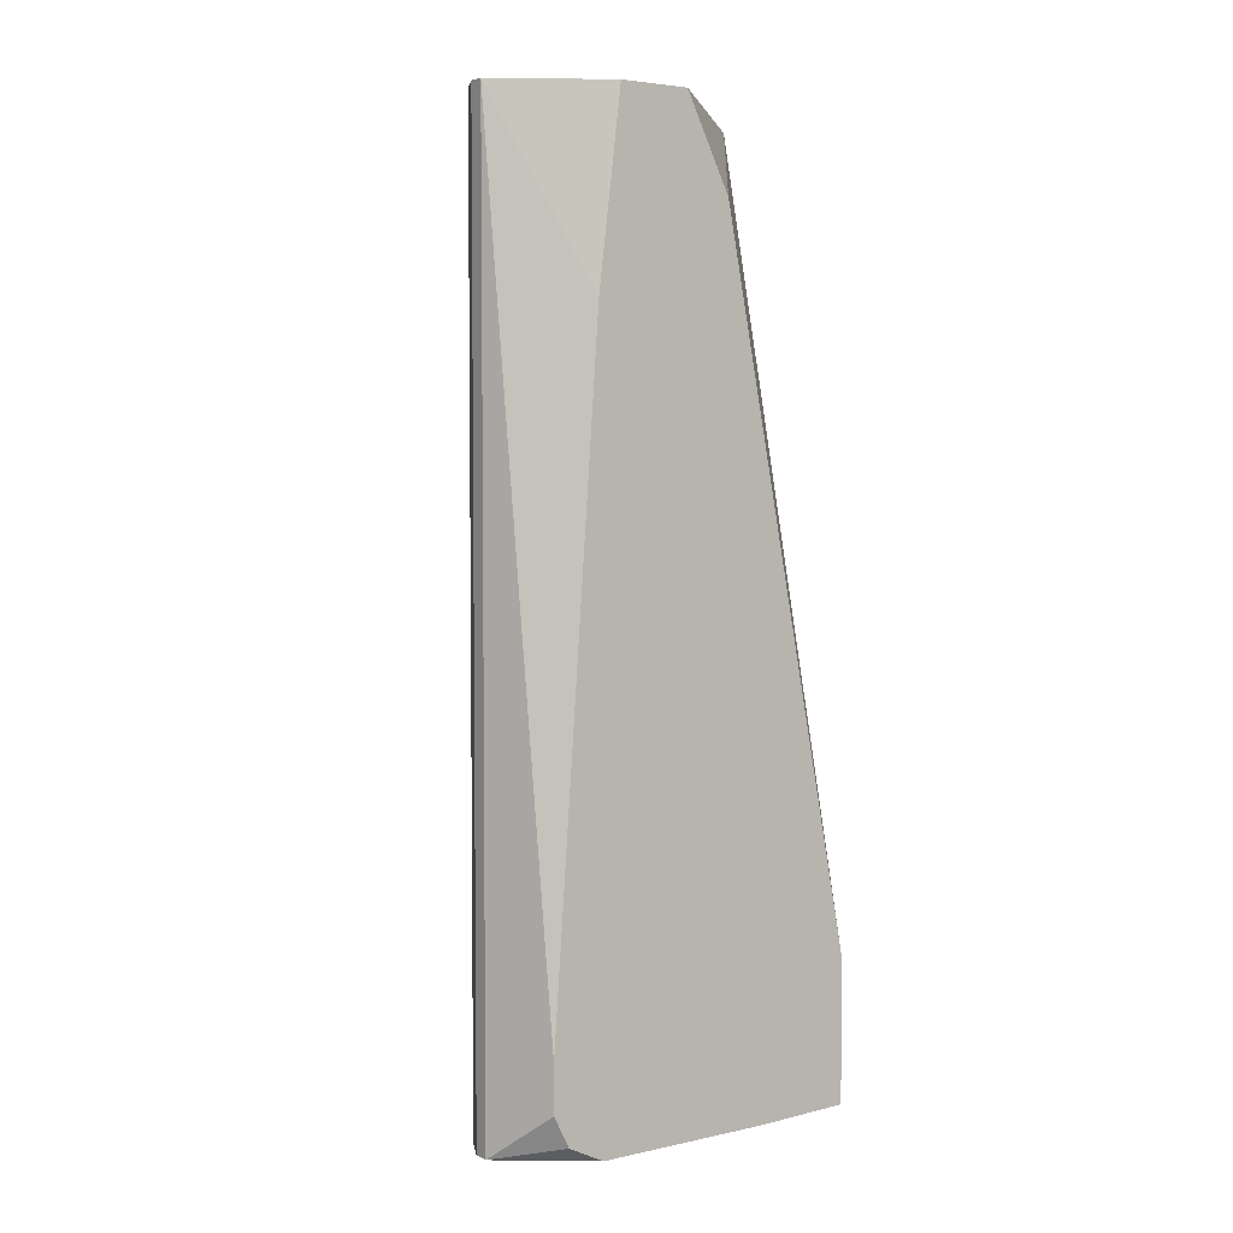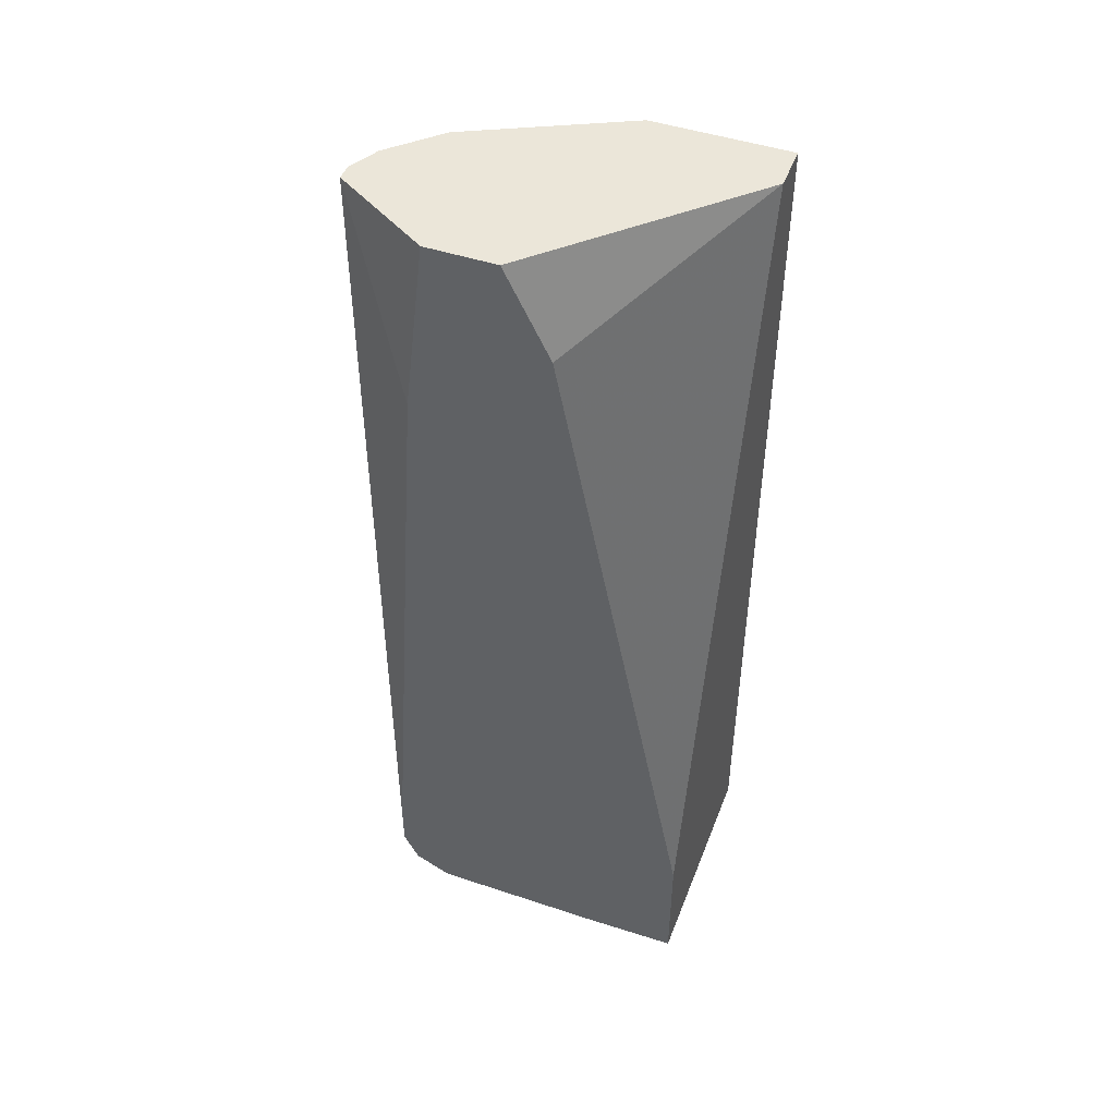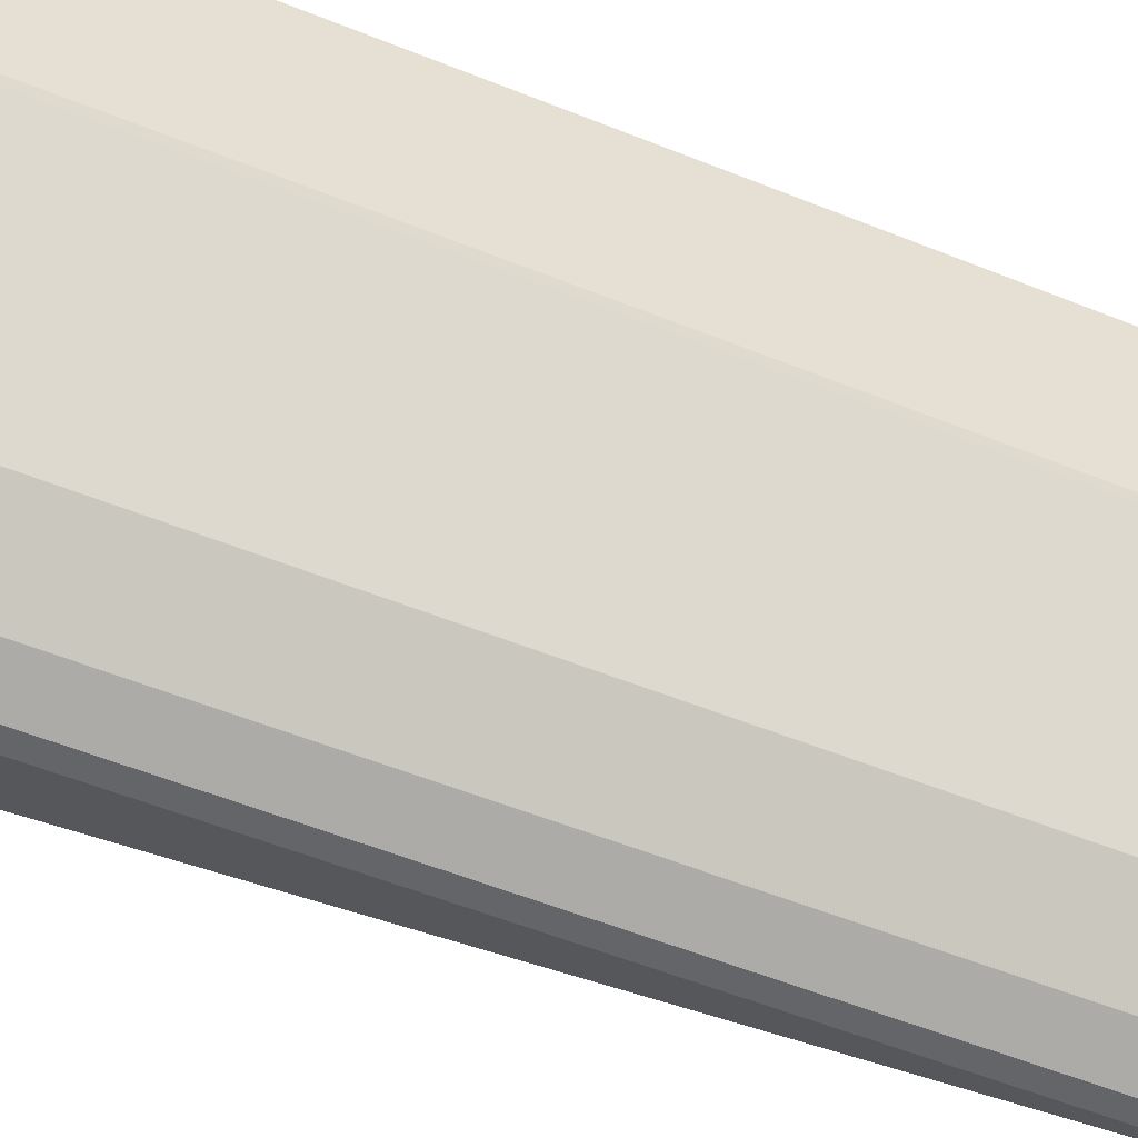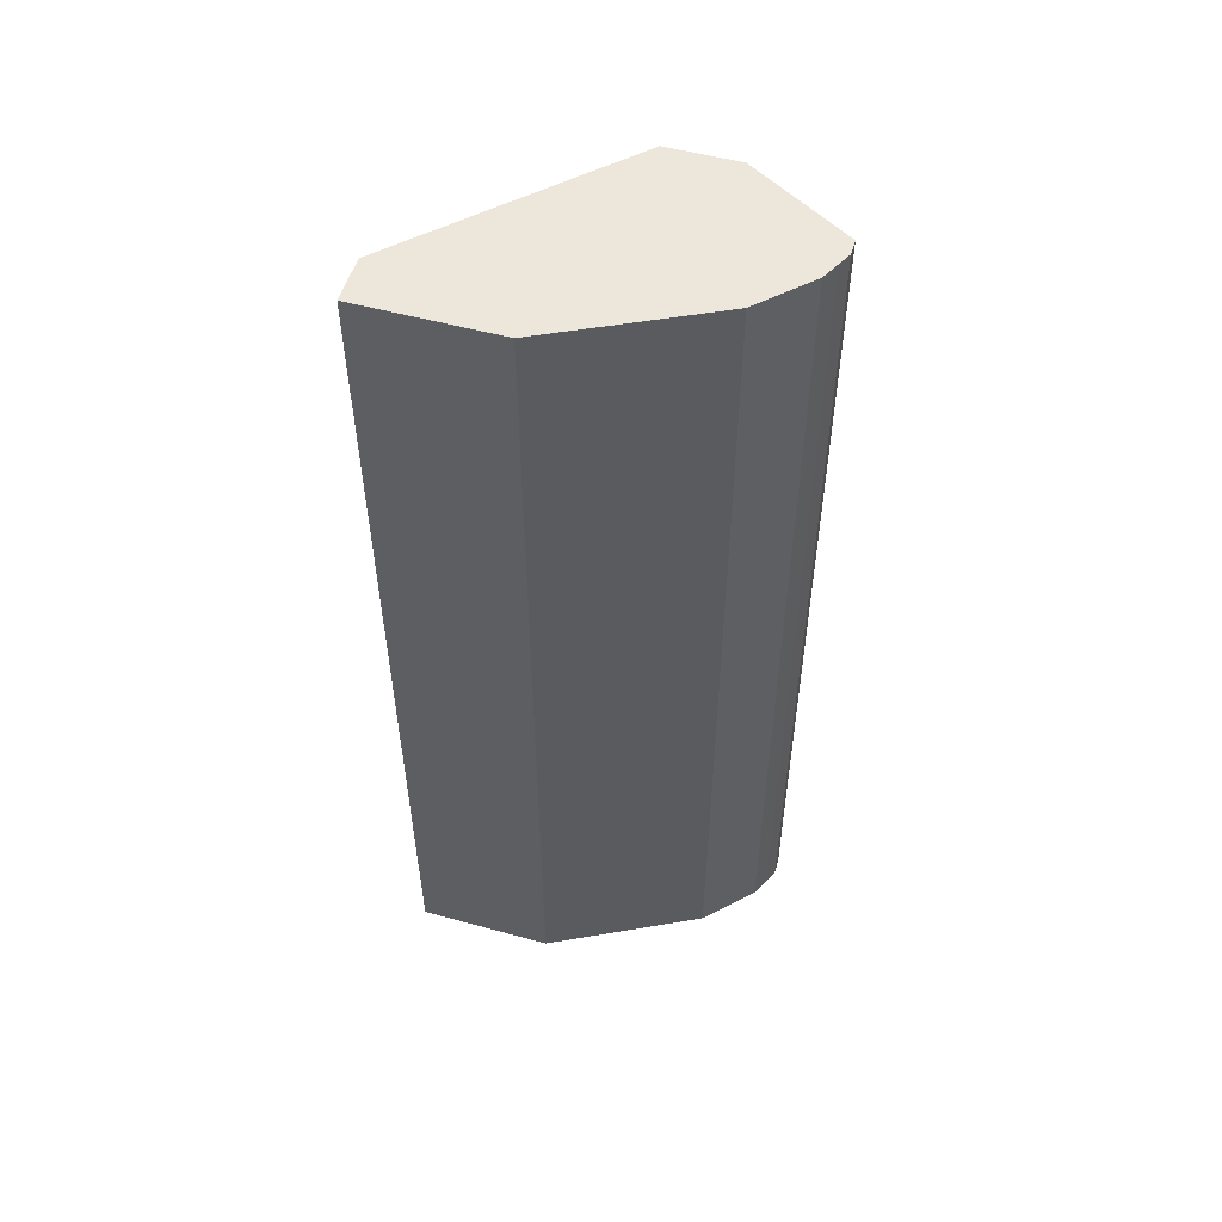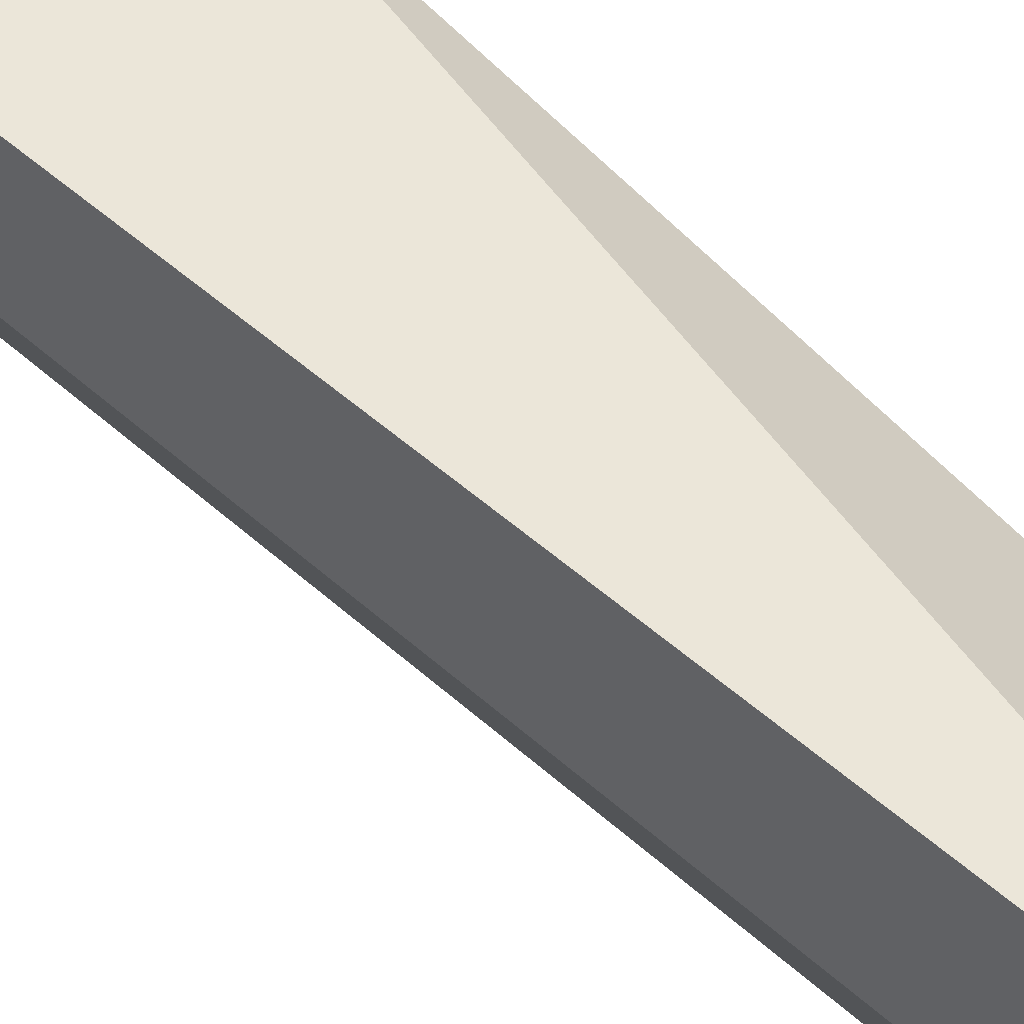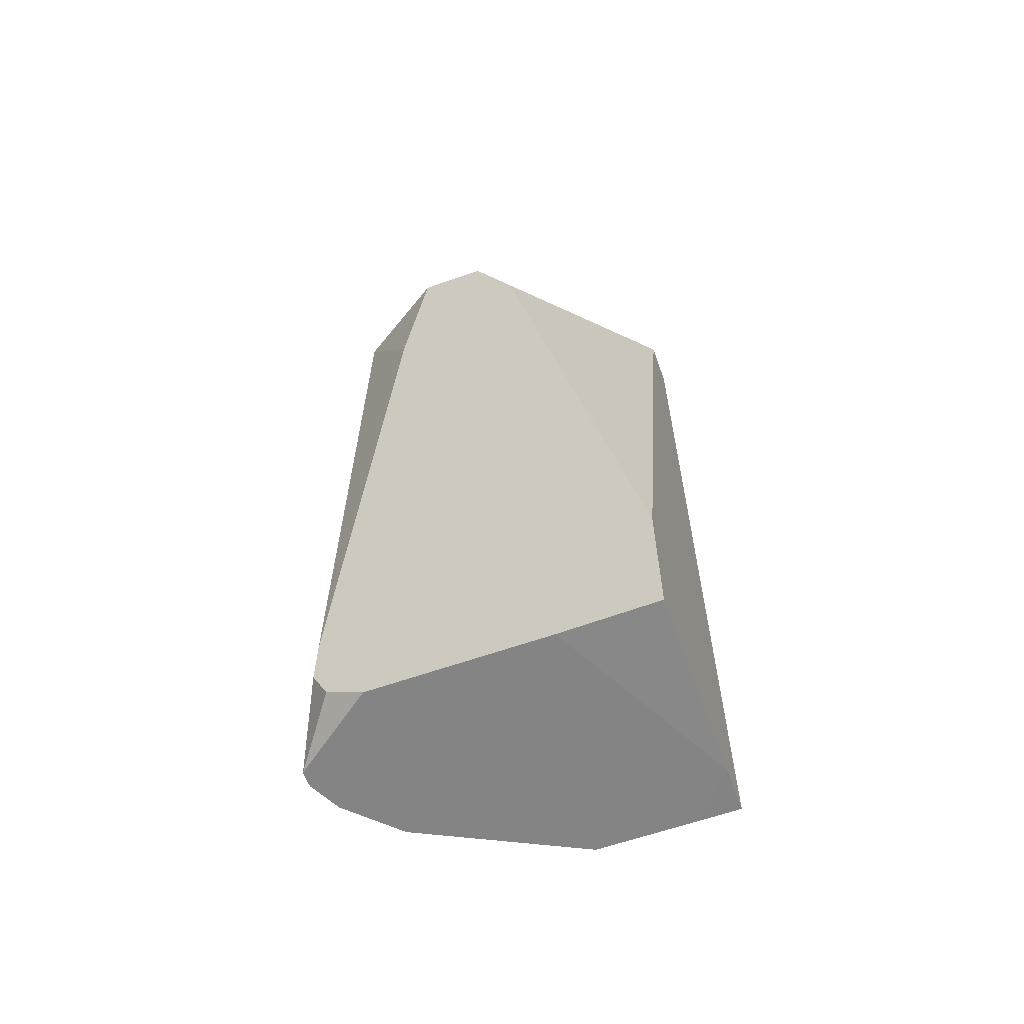
<metadata>
{"format":"obj","ext":"obj","renderer":"f3d","projection":"perspective","resolution":1024,"background":"white","views":[{"elev":4.2,"azim":55.0,"up":"+Z"},{"elev":47.4,"azim":110.6,"up":"+Z"},{"elev":-51.5,"azim":-114.1,"up":"+Y"},{"elev":53.1,"azim":-73.7,"up":"+Z"},{"elev":48.2,"azim":-44.6,"up":"+Y"},{"elev":-61.3,"azim":109.8,"up":"+Z"}]}
</metadata>
<code>
v -0.3341 -0.0007171 -0.3352
v -0.2507 -0.04412 -0.3352
v -0.3348 -0.0007171 -0.3352
v -0.2507 -0.0007171 -0.3341
v -0.2507 -0.1229 -0.3352
v -0.3549 -0.01972 -0.3352
v -0.3549 -0.0007171 -0.3352
v -0.2507 -0.0007171 -0.2714
v -0.2784 -0.1601 -0.3352
v -0.2507 -0.1254 -0.3341
v -0.3549 -0.06265 -0.3352
v -0.3549 -0.0007171 0.08251
v -0.3341 -0.0007171 0.08251
v -0.2507 -0.06289 0.04174
v -0.2854 -0.1601 -0.3352
v -0.2507 -0.1392 -0.3271
v -0.2507 -0.1393 -0.327
v -0.2507 -0.1462 -0.3132
v -0.2784 -0.1601 0.08251
v -0.3538 -0.06499 -0.3352
v -0.3539 -0.06466 0.08251
v -0.3549 -0.06265 0.08251
v -0.2507 -0.0832 0.08251
v -0.2911 -0.1572 -0.3352
v -0.2854 -0.1601 0.08251
v -0.2913 -0.1571 0.08251
v -0.2507 -0.1462 -0.2923
v -0.2507 -0.125 0.0001116
v -0.2507 -0.1148 0.08251
v -0.348 -0.07657 -0.3352
v -0.348 -0.07657 0.08251
v -0.2993 -0.1531 -0.3352
v -0.2993 -0.1531 0.08251
v -0.3242 -0.1241 -0.3352
v -0.3241 -0.1243 0.08251
v -0.3201 -0.1322 -0.3352
v -0.3201 -0.1322 0.08251
f 12 21 31
f 12 33 26
f 12 37 33
f 12 35 37
f 12 31 35
f 12 26 25
f 12 22 21
f 9 18 27
f 11 20 21
f 9 25 15
f 9 19 25
f 9 27 19
f 9 17 18
f 12 25 19
f 11 21 22
f 12 19 29
f 32 37 36
f 12 23 13
f 34 37 35
f 34 36 37
f 32 33 37
f 31 34 35
f 30 34 31
f 26 33 32
f 12 29 23
f 24 26 32
f 20 30 31
f 19 28 29
f 19 27 28
f 15 26 24
f 15 25 26
f 13 23 14
f 20 31 21
f 9 10 16
f 9 16 17
f 6 12 7
f 1 7 12
f 1 3 7
f 1 6 3
f 1 11 6
f 1 20 11
f 1 34 30
f 1 12 13
f 1 36 34
f 1 24 32
f 1 15 24
f 1 9 15
f 1 5 9
f 1 2 5
f 8 13 14
f 1 32 36
f 1 13 8
f 1 30 20
f 1 4 2
f 1 8 4
f 6 11 22
f 5 10 9
f 3 6 7
f 2 10 5
f 2 16 10
f 2 17 16
f 2 18 17
f 6 22 12
f 2 28 27
f 2 29 28
f 2 23 29
f 2 14 23
f 2 8 14
f 2 4 8
f 2 27 18

</code>
